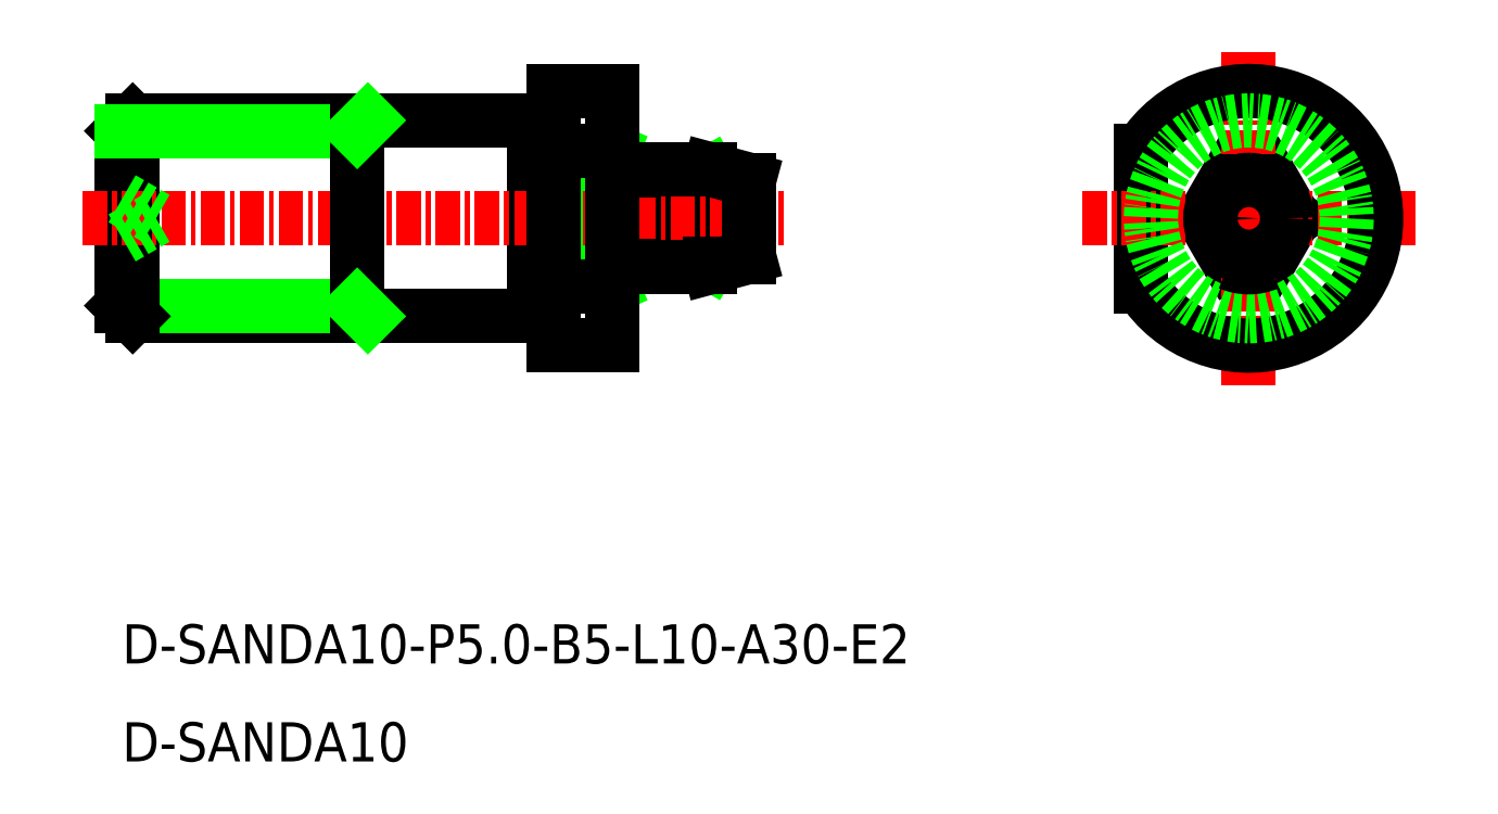
<metadata>
{"format":"dxf","ext":"dxf","renderer":"ezdxf+matplotlib","layout":"modelspace","background":"white","min_lineweight":24,"dpi":150}
</metadata>
<code>
0
SECTION
2
ENTITIES
0
LINE
8
0
10
-1506
20
-101.2
30
0
11
-1506
21
-101
31
0
0
ARC
8
0
10
-1507
20
-102.4
30
0
40
1.545
50
312.1
51
47.85
0
ARC
8
0
10
-1507
20
-104.7
30
0
40
1.545
50
312.1
51
47.85
0
LINE
8
0
10
-1510
20
-103.5
30
0
11
-1506
21
-105.8
31
0
0
LINE
8
0
10
-1510
20
-105.8
30
0
11
-1506
21
-103.5
31
0
0
LINE
8
0
10
-1514
20
-100.1
30
0
11
-1511
21
-107
31
0
0
LINE
8
0
10
-1511
20
-100.1
30
0
11
-1514
21
-107
31
0
0
LINE
8
0
10
-1510
20
-101.2
30
0
11
-1506
21
-103.5
31
0
0
LINE
8
0
10
-1510
20
-103.5
30
0
11
-1506
21
-101.2
31
0
0
LINE
8
0
10
-1506
20
-105.8
30
0
11
-1510
21
-105.8
31
0
0
LINE
8
0
10
-1506
20
-103.5
30
0
11
-1510
21
-103.5
31
0
0
LINE
8
0
10
-1506
20
-101.2
30
0
11
-1510
21
-101.2
31
0
0
LINE
8
0
10
-1511
20
-107
30
0
11
-1514
21
-107
31
0
0
LINE
8
0
10
-1511
20
-100.1
30
0
11
-1514
21
-100.1
31
0
0
LINE
8
0
10
-1484
20
-100.1
30
0
11
-1484
21
-107
31
0
0
ARC
8
0
10
-1478
20
-103.5
30
0
40
2.5
50
66.42
51
113.6
0
LINE
8
0
10
-1481
20
-103.5
30
0
11
-1479
21
-101.2
31
0
0
LINE
8
0
10
-1476
20
-103.5
30
0
11
-1477
21
-101.2
31
0
0
LINE
8
0
10
-1476
20
-103.5
30
0
11
-1477
21
-105.8
31
0
0
LINE
8
0
10
-1481
20
-103.5
30
0
11
-1479
21
-105.8
31
0
0
TEXT
8
0
10
-1536
20
-126.3
30
0
40
2
1
D-SANDA10-P5-B5-L10-A30-E2
0
TEXT
8
0
10
-1536
20
-131.3
30
0
40
2
1
D-SANDA10
0
LINE
8
0
10
-1524
20
-98.53
30
0
11
-1535
21
-98.53
31
0
0
LINE
8
0
10
-1535
20
-108.5
30
0
11
-1524
21
-108.5
31
0
0
LINE
8
0
10
-1536
20
-108
30
0
11
-1524
21
-108
31
0
0
LINE
8
0
10
-1536
20
-99.07
30
0
11
-1536
21
-108
31
0
0
LINE
8
0
10
-1535
20
-98.53
30
0
11
-1535
21
-108.5
31
0
0
LINE
8
0
10
-1535
20
-108.5
30
0
11
-1536
21
-108
31
0
0
LINE
8
0
10
-1536
20
-99.07
30
0
11
-1535
21
-98.53
31
0
0
LINE
8
0
10
-1536
20
-99.07
30
0
11
-1524
21
-99.07
31
0
0
LINE
8
0
10
-1515
20
-98.53
30
0
11
-1515
21
-108.5
31
0
0
LINE
8
0
10
-1510
20
-101
30
0
11
-1510
21
-106
31
0
0
LINE
8
0
10
-1504
20
-104
30
0
11
-1505
21
-103.5
31
0
0
LINE
8
0
10
-1504
20
-103
30
0
11
-1505
21
-103.5
31
0
0
LINE
8
CENTER
10
-1538
20
-103.5
30
0
11
-1502
21
-103.5
31
0
0
LINE
8
0
10
-1536
20
-104.5
30
0
11
-1534
21
-103.5
31
0
0
LINE
8
0
10
-1536
20
-102.5
30
0
11
-1534
21
-103.5
31
0
0
LINE
8
0
10
-1510
20
-106
30
0
11
-1506
21
-106
31
0
0
LINE
8
0
10
-1506
20
-106
30
0
11
-1506
21
-105.8
31
0
0
LINE
8
0
10
-1506
20
-101
30
0
11
-1510
21
-101
31
0
0
LINE
8
CENTER
10
-1487
20
-103.5
30
0
11
-1470
21
-103.5
31
0
0
LINE
8
CENTER
10
-1478
20
-95.03
30
0
11
-1478
21
-112
31
0
0
ARC
8
0
10
-1478
20
-103.5
30
0
40
6.5
50
212.2
51
147.8
0
CIRCLE
8
0
10
-1478
20
-103.5
30
0
40
5
0
ARC
8
0
10
-1478
20
-103.5
30
0
40
2.5
50
246.4
51
293.6
0
CIRCLE
8
0
10
-1478
20
-103.5
30
0
40
1.964
0
CIRCLE
8
0
10
-1478
20
-103.5
30
0
40
0.5
0
LINE
8
0
10
-1506
20
-106
30
0
11
-1504
21
-105.5
31
0
0
LINE
8
0
10
-1504
20
-105.5
30
0
11
-1504
21
-101.6
31
0
0
LINE
8
0
10
-1504
20
-101.6
30
0
11
-1506
21
-101
31
0
0
LINE
8
0
10
-1514
20
-110
30
0
11
-1511
21
-110
31
0
0
LINE
8
0
10
-1511
20
-110
30
0
11
-1511
21
-97.03
31
0
0
LINE
8
0
10
-1511
20
-97.03
30
0
11
-1514
21
-97.03
31
0
0
LINE
8
0
10
-1514
20
-97.03
30
0
11
-1514
21
-110
31
0
0
LINE
8
0
10
-1515
20
-98.53
30
0
11
-1524
21
-98.53
31
0
0
LINE
8
0
10
-1524
20
-98.53
30
0
11
-1524
21
-108.5
31
0
0
LINE
8
0
10
-1524
20
-108.5
30
0
11
-1515
21
-108.5
31
0
0
LINE
8
0
10
-1514
20
-98.63
30
0
11
-1515
21
-98.63
31
0
0
LINE
8
0
10
-1514
20
-108.4
30
0
11
-1515
21
-108.4
31
0
0
ARC
8
0
10
-1510
20
-100.9
30
0
40
0.2
50
270
51
311.4
0
ARC
8
0
10
-1511
20
-100.9
30
0
40
0.2
50
180
51
270
0
LINE
8
0
10
-1510
20
-101.1
30
0
11
-1511
21
-101.1
31
0
0
LINE
8
0
10
-1510
20
-106
30
0
11
-1511
21
-106
31
0
0
ARC
8
0
10
-1511
20
-106.2
30
0
40
0.2
50
90
51
180
0
ARC
8
0
10
-1510
20
-106.2
30
0
40
0.2
50
48.59
51
90
0
LINE
8
0
10
-1523
20
-108.5
30
0
11
-1524
21
-108
31
0
0
LINE
8
0
10
-1524
20
-99.07
30
0
11
-1523
21
-98.53
31
0
0
ENDSEC
0
EOF

</code>
